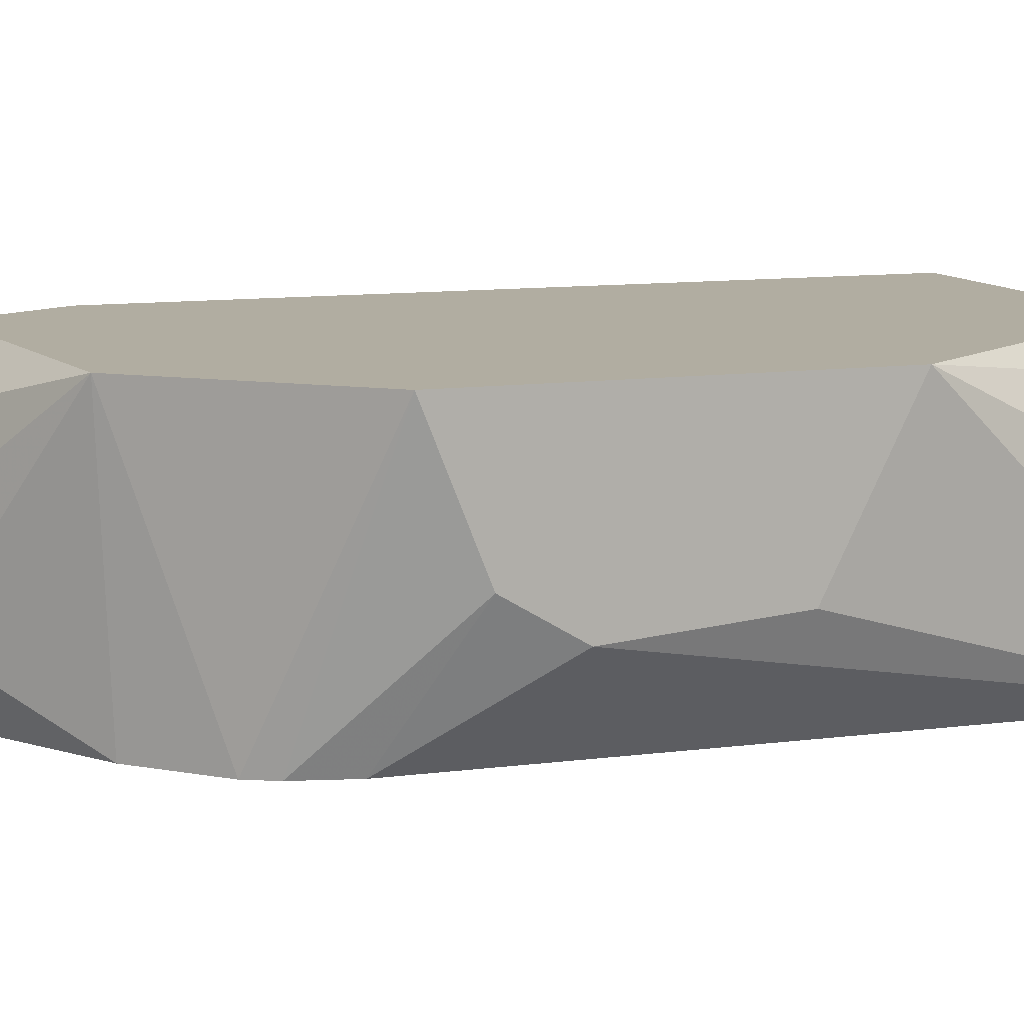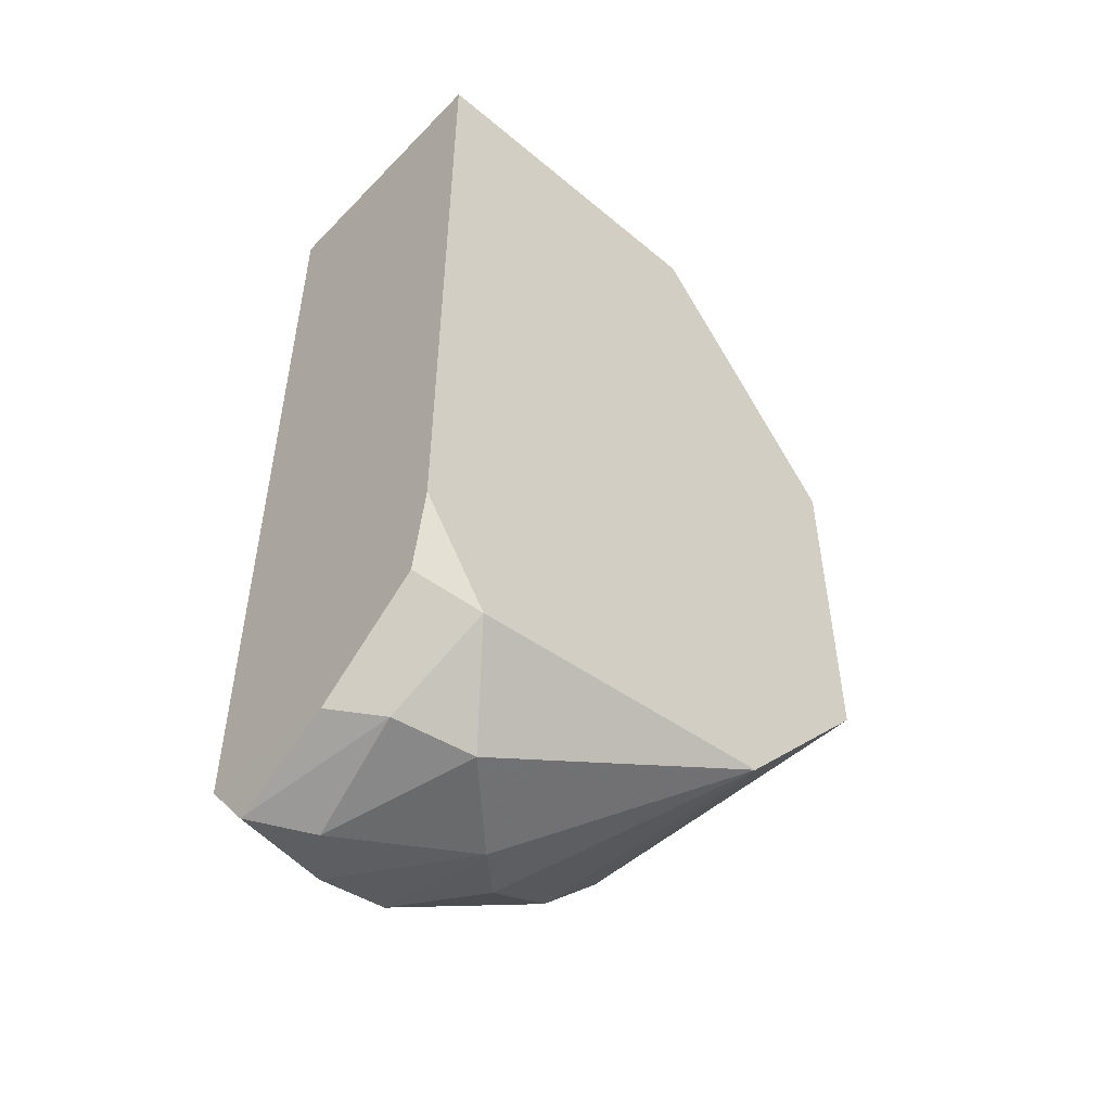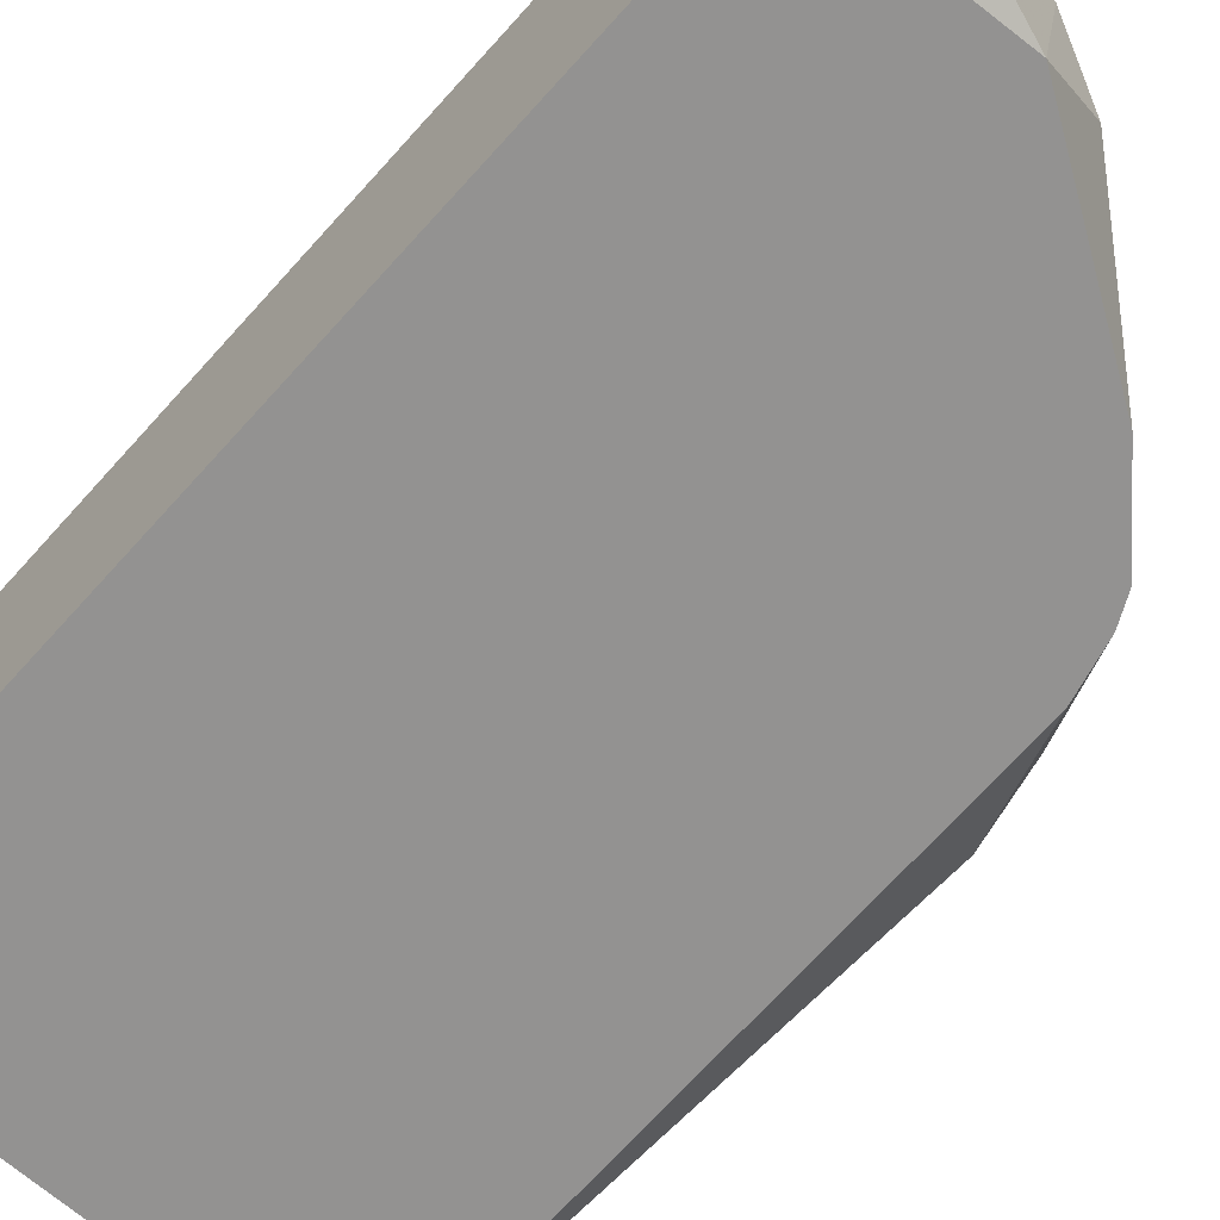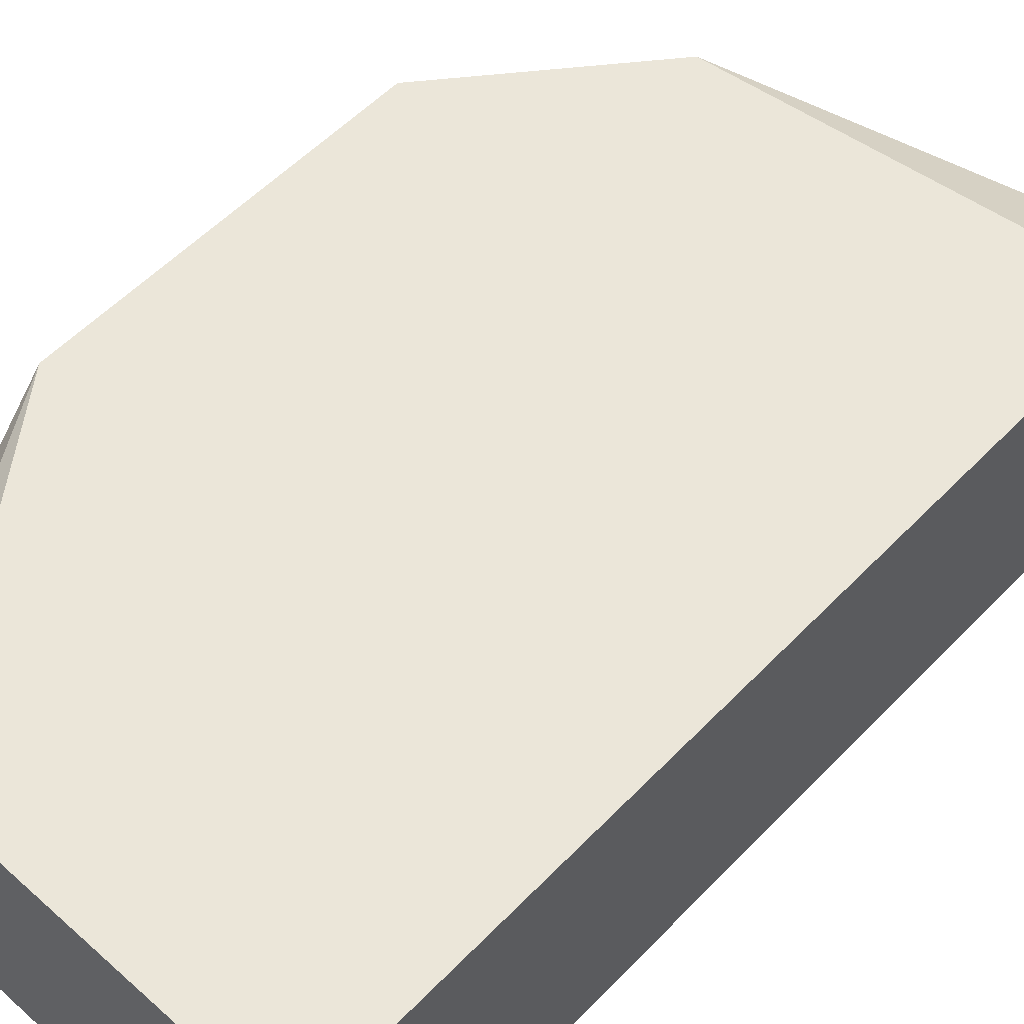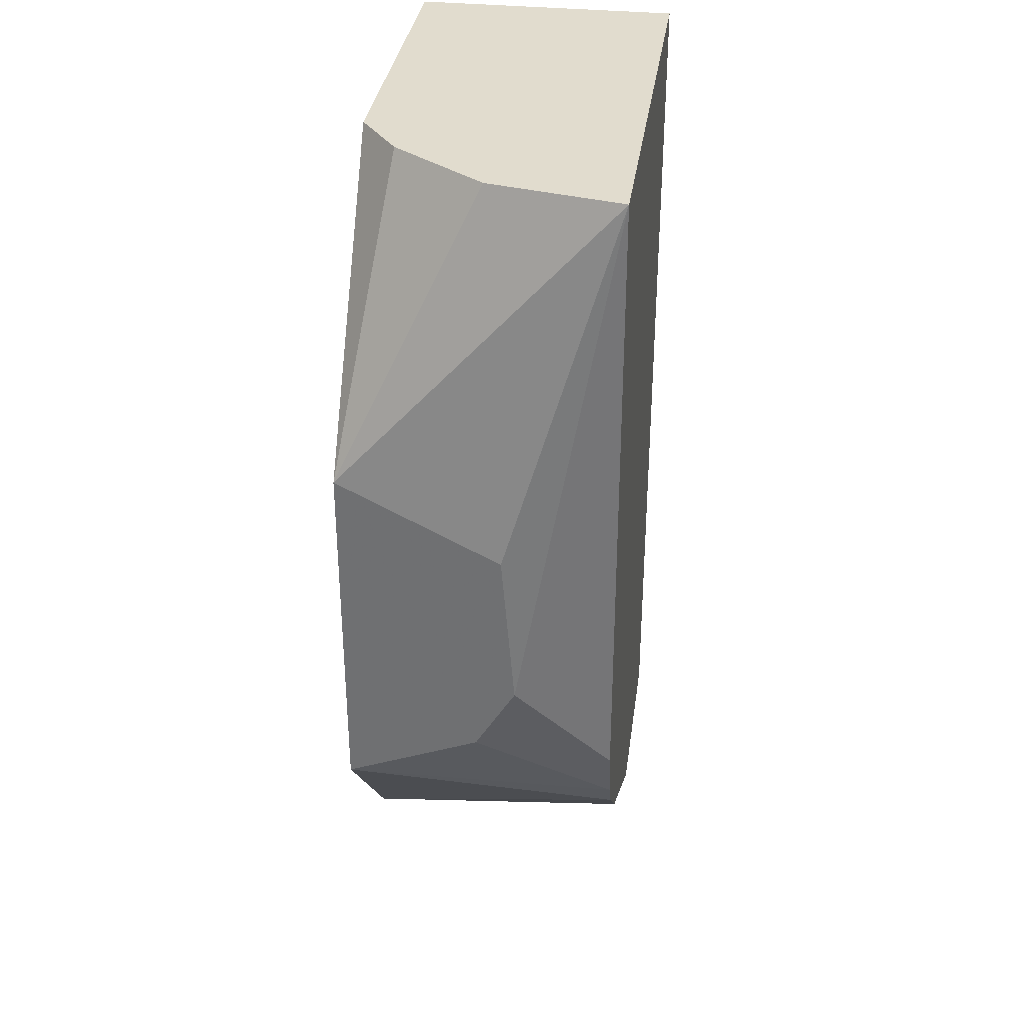
<metadata>
{"format":"obj","ext":"obj","renderer":"f3d","projection":"perspective","resolution":1024,"background":"white","views":[{"elev":10.4,"azim":-109.7,"up":"+Y"},{"elev":-51.9,"azim":137.8,"up":"+Z"},{"elev":-66.5,"azim":138.1,"up":"+Y"},{"elev":55.8,"azim":43.0,"up":"+Y"},{"elev":34.1,"azim":-82.0,"up":"+Z"}]}
</metadata>
<code>
v -0.007179 0.04318 -0.000184
v -0.003276 0.05244 0.03444
v -0.003765 0.05244 0.03444
v -0.003276 0.04269 0.03444
v -0.02278 0.05244 0.02419
v -0.02083 0.04269 0.03444
v -0.003276 0.05195 0.003716
v -0.02278 0.05244 0.01103
v -0.01985 0.04269 0.008593
v -0.003276 0.04269 0.00128
v -0.01742 0.05244 0.004692
v -0.01547 0.05244 0.03444
v -0.02278 0.0461 0.01542
v -0.007666 0.05 0.000304
v -0.01254 0.04513 0.00128
v -0.005715 0.05244 0.003232
v -0.01985 0.04757 0.03444
v -0.004741 0.04951 0.000304
v -0.01693 0.04269 0.00518
v -0.02278 0.04659 0.02127
v -0.0106 0.04708 0.000304
v -0.005715 0.04513 -0.000672
v -0.02034 0.04269 0.01055
v -0.0101 0.04269 0.000792
v -0.003276 0.04805 0.000788
v -0.003276 0.05244 0.007129
v -0.01937 0.04269 0.00762
v -0.01742 0.05098 0.03444
v -0.02278 0.04757 0.01298
v -0.003765 0.04366 -0.000184
f 16 11 26
f 7 16 26
f 11 8 26
f 8 3 26
f 2 7 26
f 15 21 24
f 18 7 25
f 7 10 25
f 21 1 24
f 19 15 24
f 9 8 27
f 3 2 26
f 8 11 27
f 9 23 29
f 11 19 27
f 12 5 28
f 25 10 30
f 5 17 28
f 17 12 28
f 8 9 29
f 13 8 29
f 23 13 29
f 10 1 30
f 1 22 30
f 22 18 30
f 10 19 24
f 19 9 27
f 1 10 24
f 6 3 12
f 9 6 23
f 6 13 23
f 18 25 30
f 2 3 4
f 4 3 6
f 2 4 7
f 4 6 9
f 7 4 10
f 4 9 10
f 3 5 12
f 5 8 13
f 14 11 16
f 5 6 17
f 5 3 8
f 16 7 18
f 21 14 22
f 6 12 17
f 1 21 22
f 14 18 22
f 11 14 21
f 15 11 21
f 5 13 20
f 6 5 20
f 11 15 19
f 10 9 19
f 14 16 18
f 13 6 20

</code>
